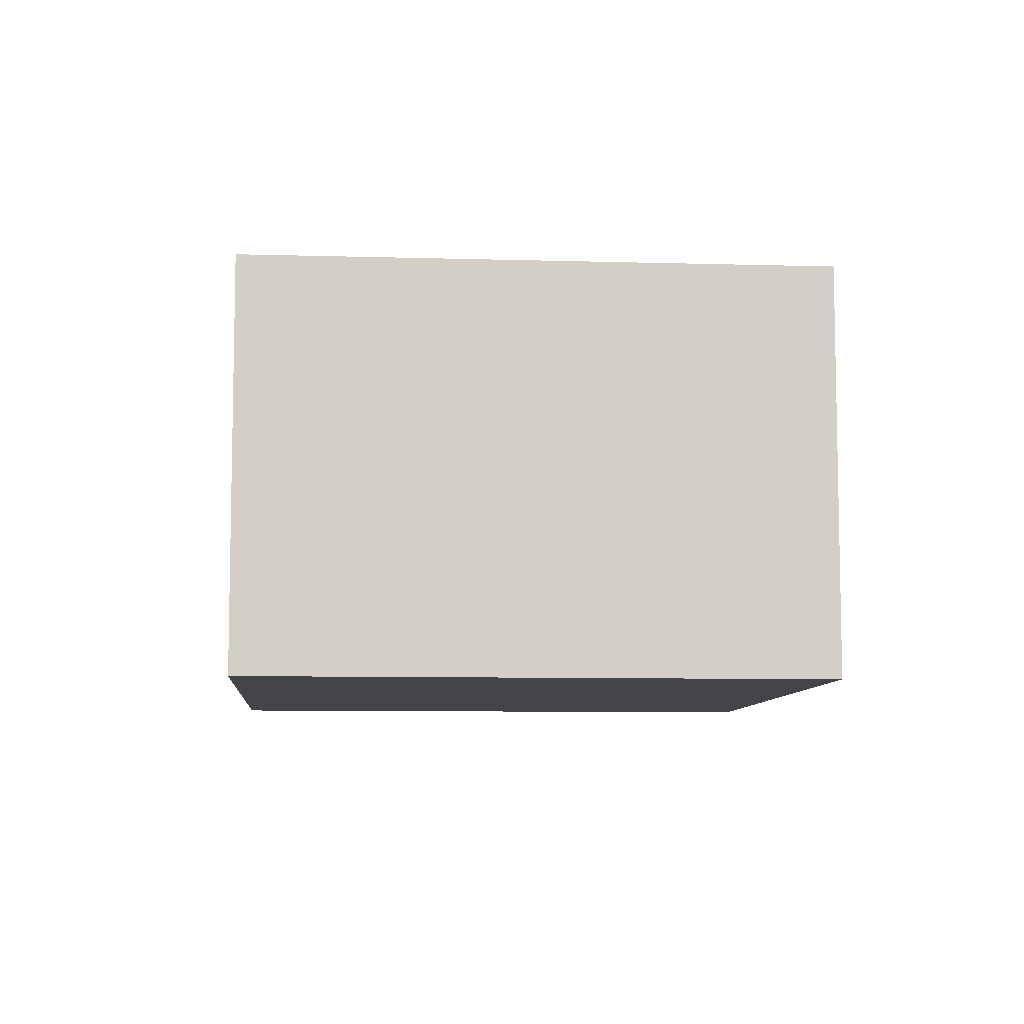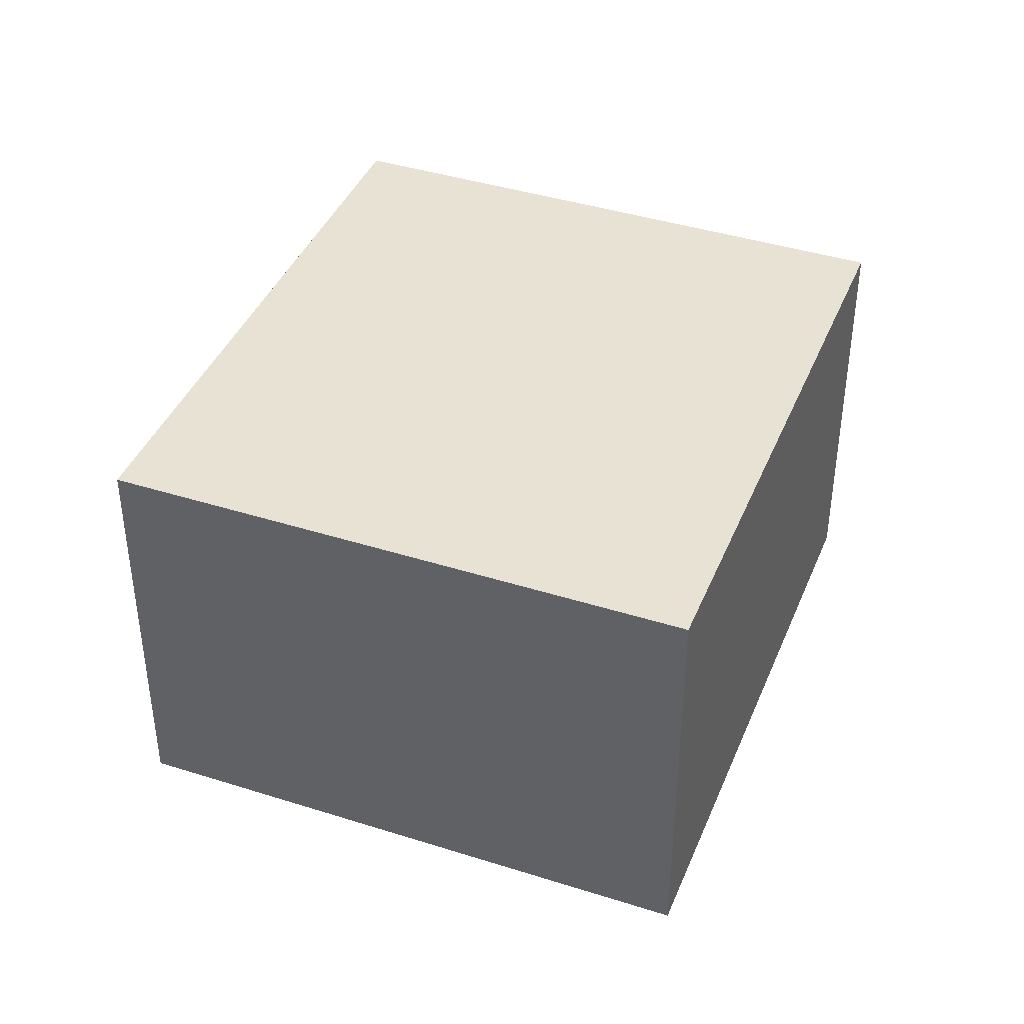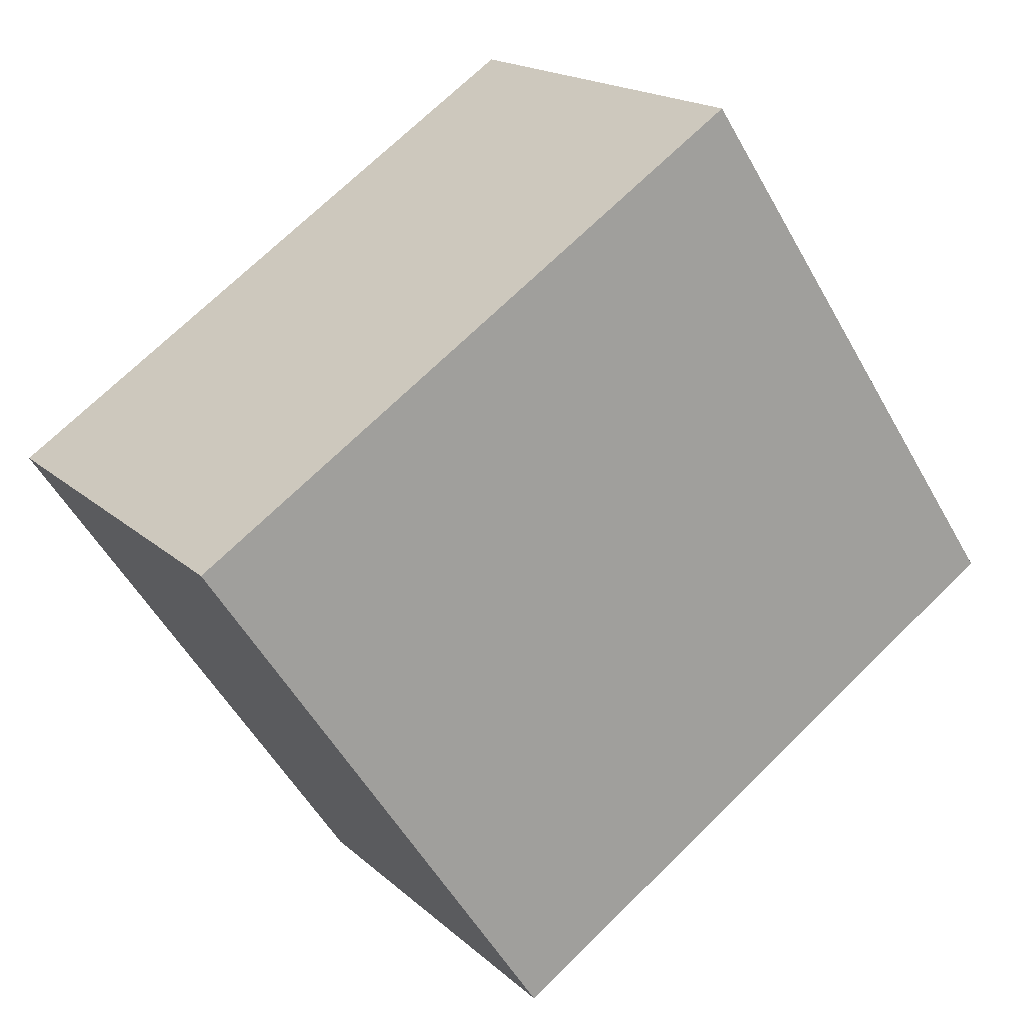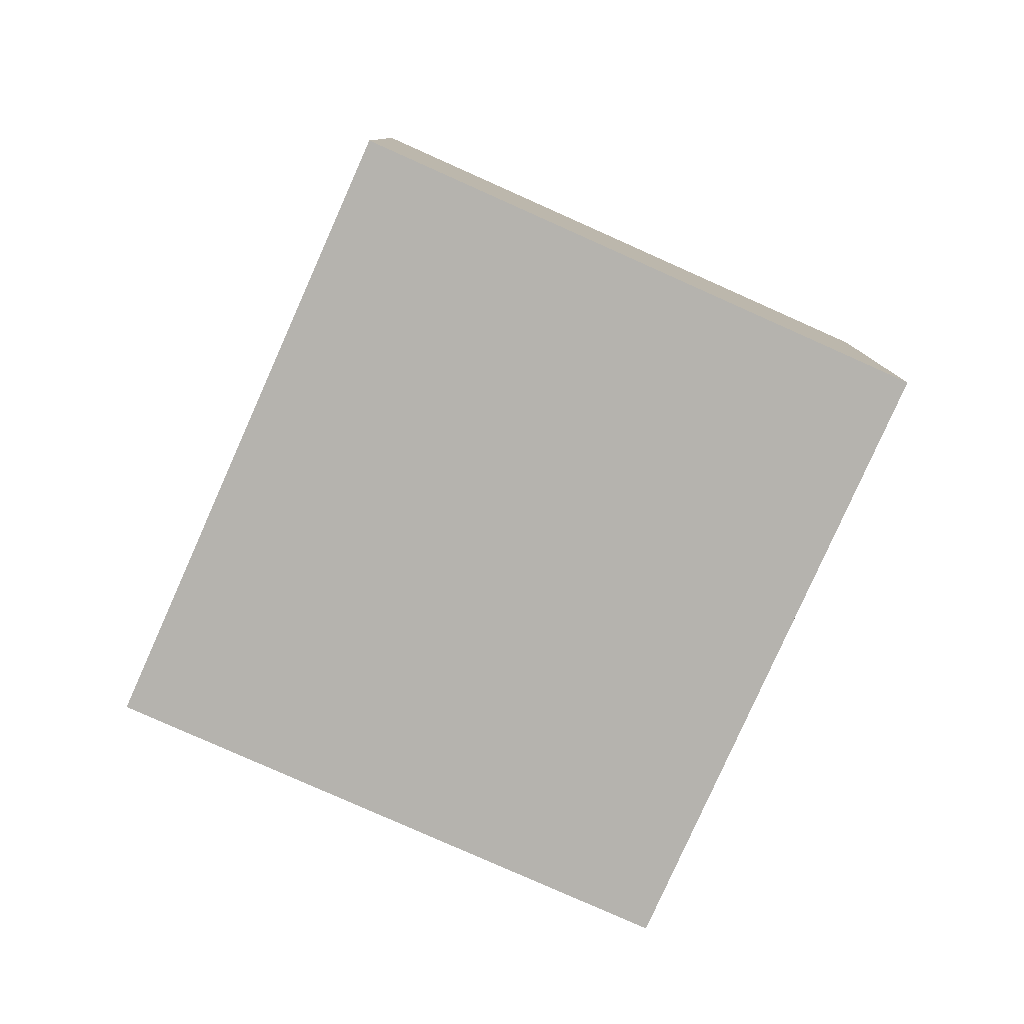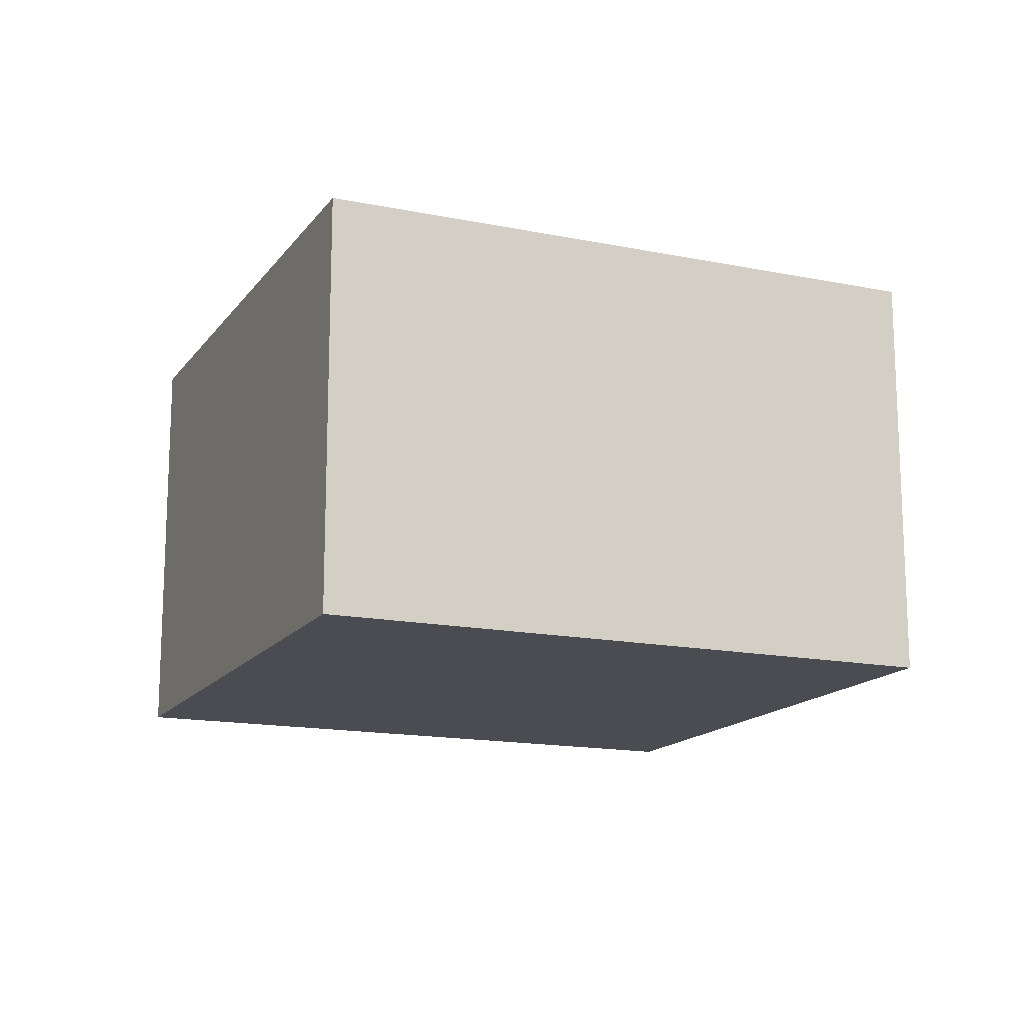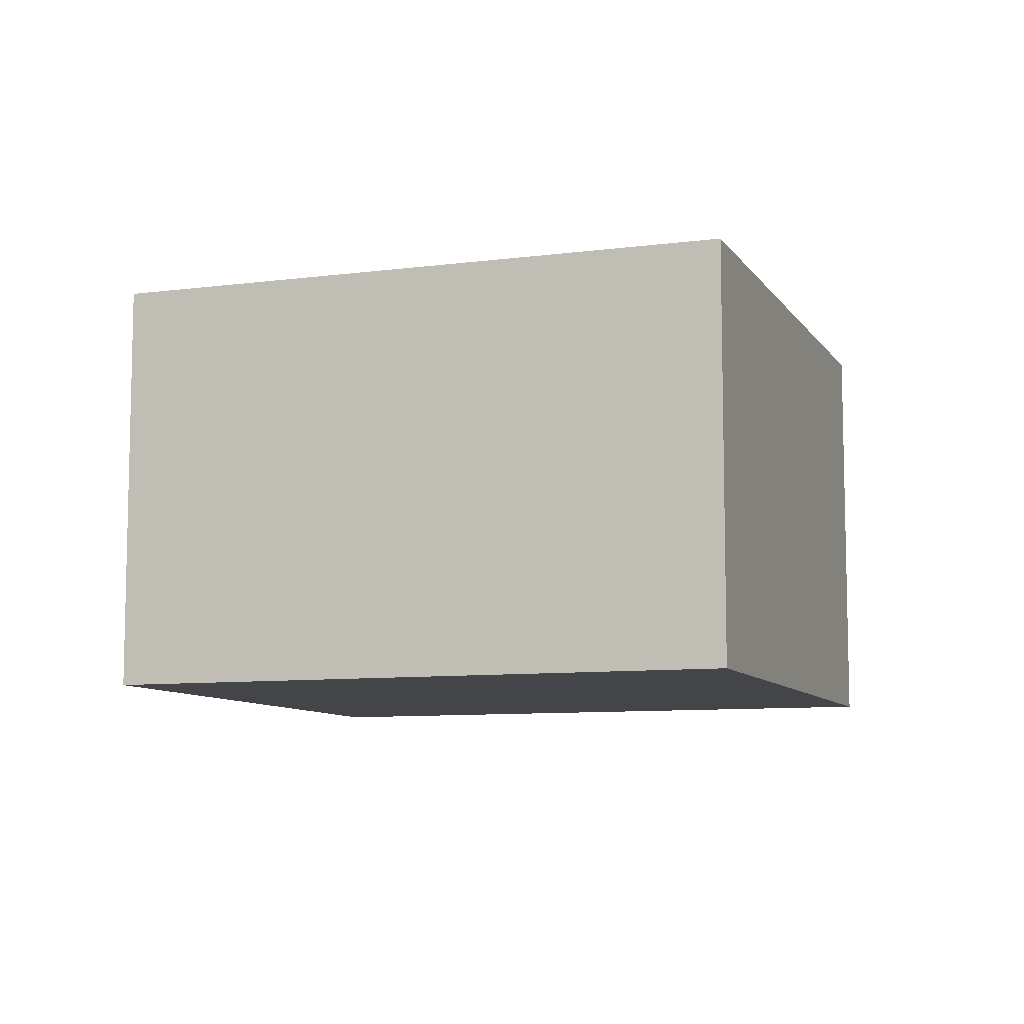
<metadata>
{"format":"obj","ext":"obj","renderer":"f3d","projection":"perspective","resolution":1024,"background":"white","views":[{"elev":-8.1,"azim":-128.5,"up":"+Y"},{"elev":40.9,"azim":77.3,"up":"+Y"},{"elev":17.6,"azim":-30.9,"up":"+Z"},{"elev":-80.0,"azim":-147.9,"up":"+Y"},{"elev":-15.3,"azim":-57.3,"up":"+Y"},{"elev":-8.7,"azim":-14.3,"up":"+Y"}]}
</metadata>
<code>
v  3.858 1.853 -0.623
v  0 1.853 1.135e-16
v  2.371 1.853 1.592
v  1.487 1.853 -2.215
v  2.371 -9.748e-17 1.592
v  3.858 3.815e-17 -0.623
v  1.487 1.356e-16 -2.215
v  0 0 0
g defaultobject
f 1 2 3
f 2 1 4
f 5 1 3
f 1 5 6
f 6 4 1
f 4 6 7
f 7 2 4
f 2 7 8
f 8 3 2
f 3 8 5
f 8 6 5
f 6 8 7

</code>
